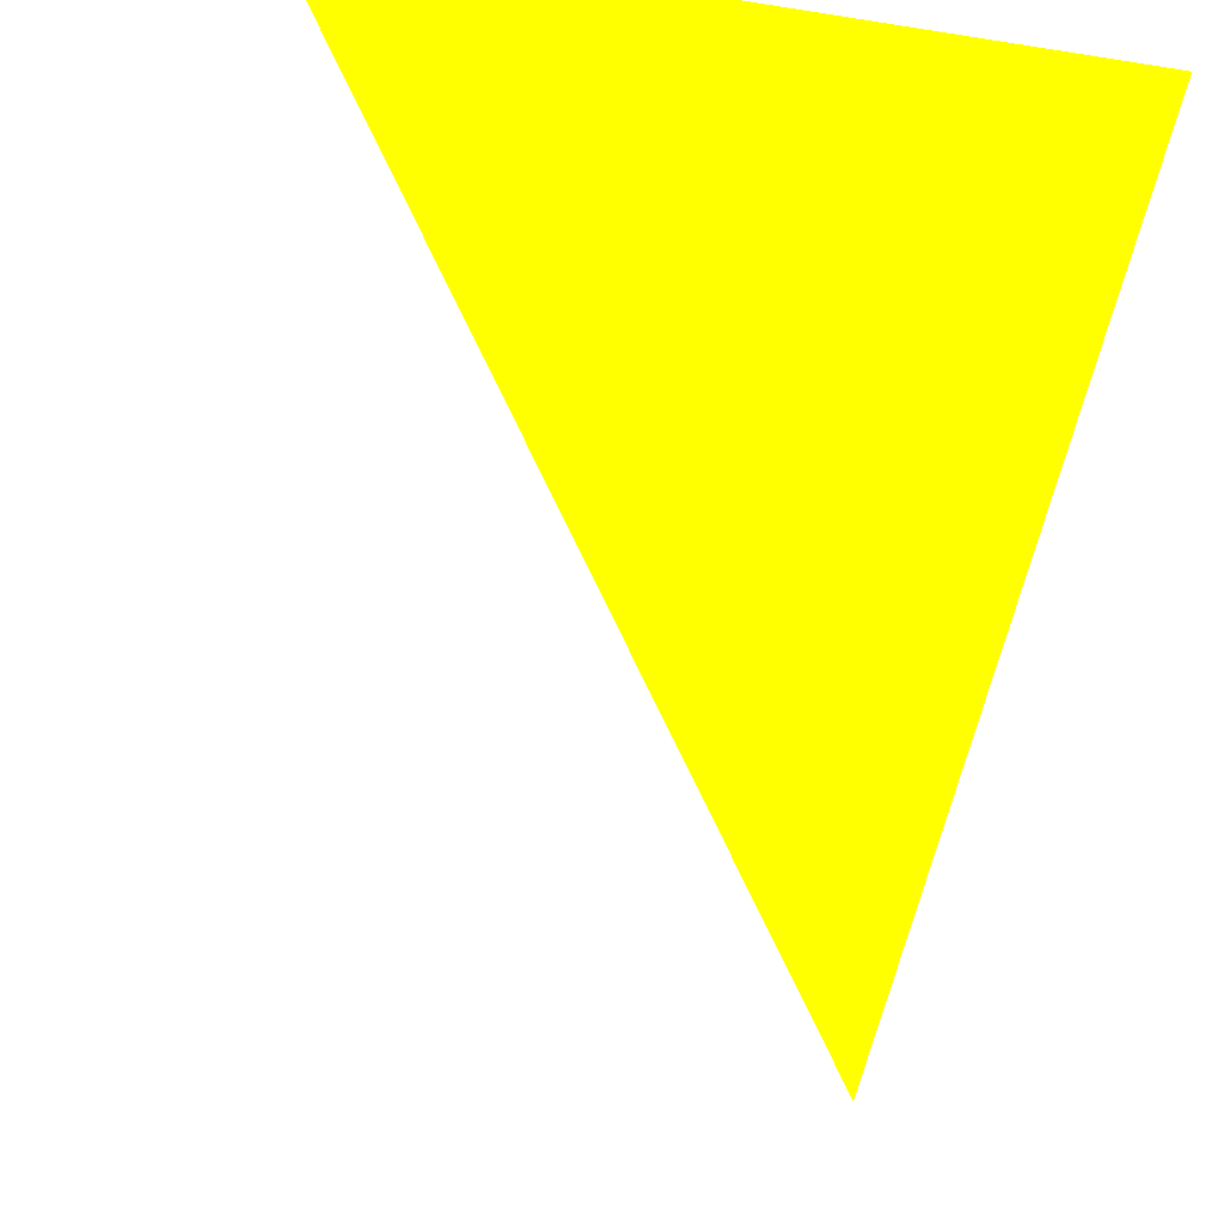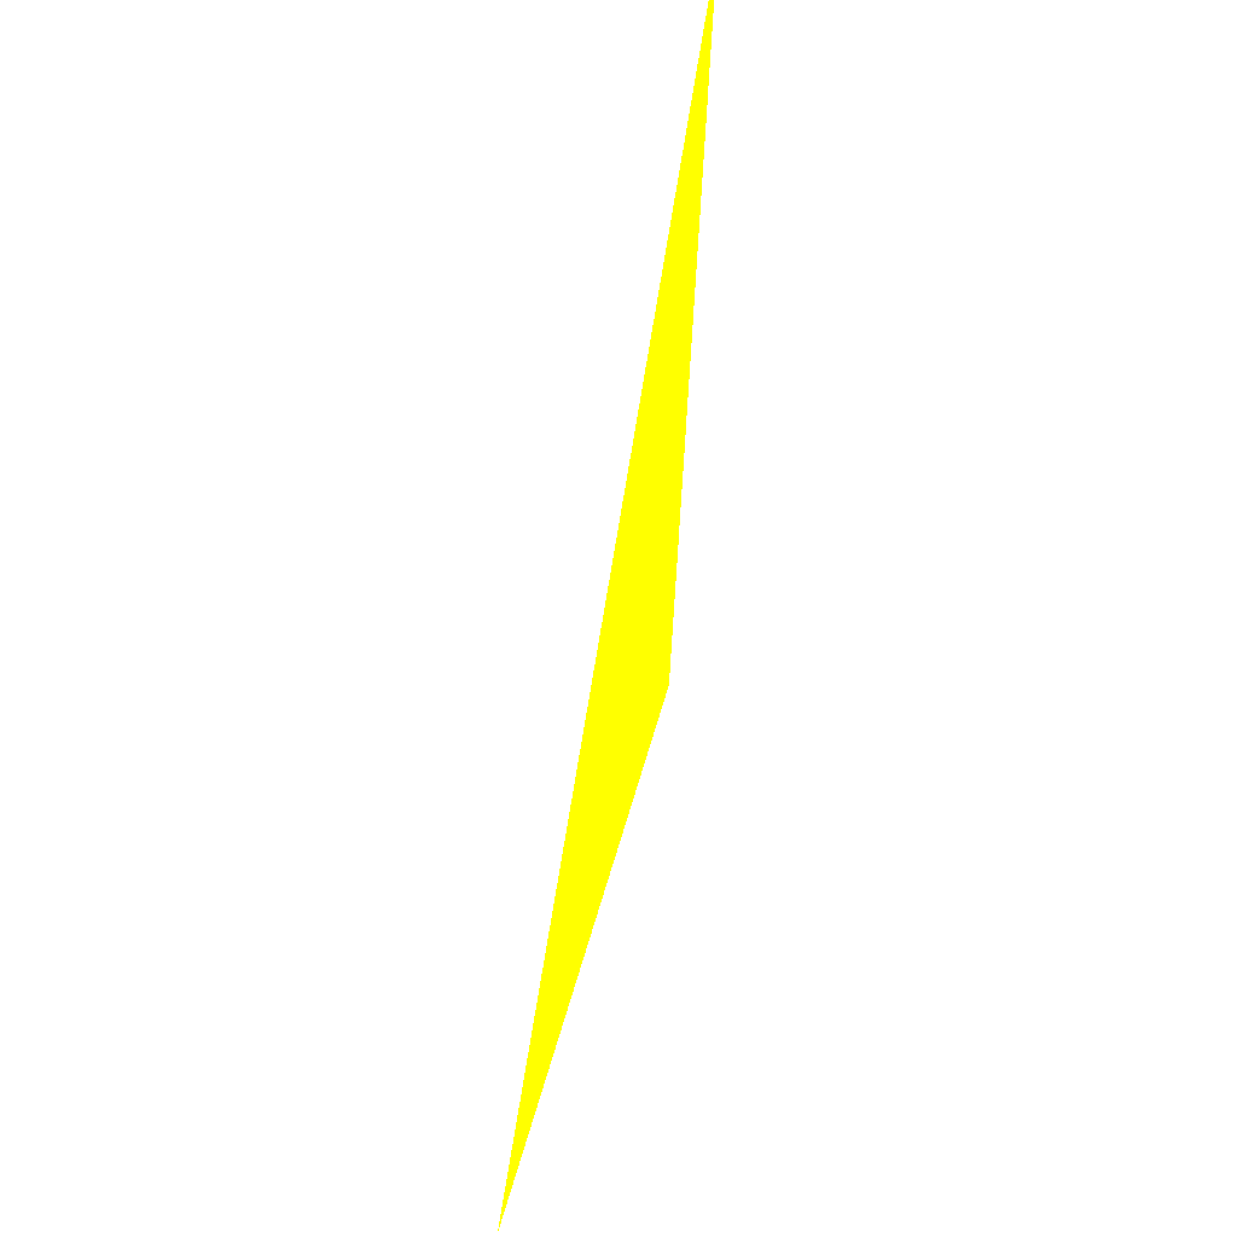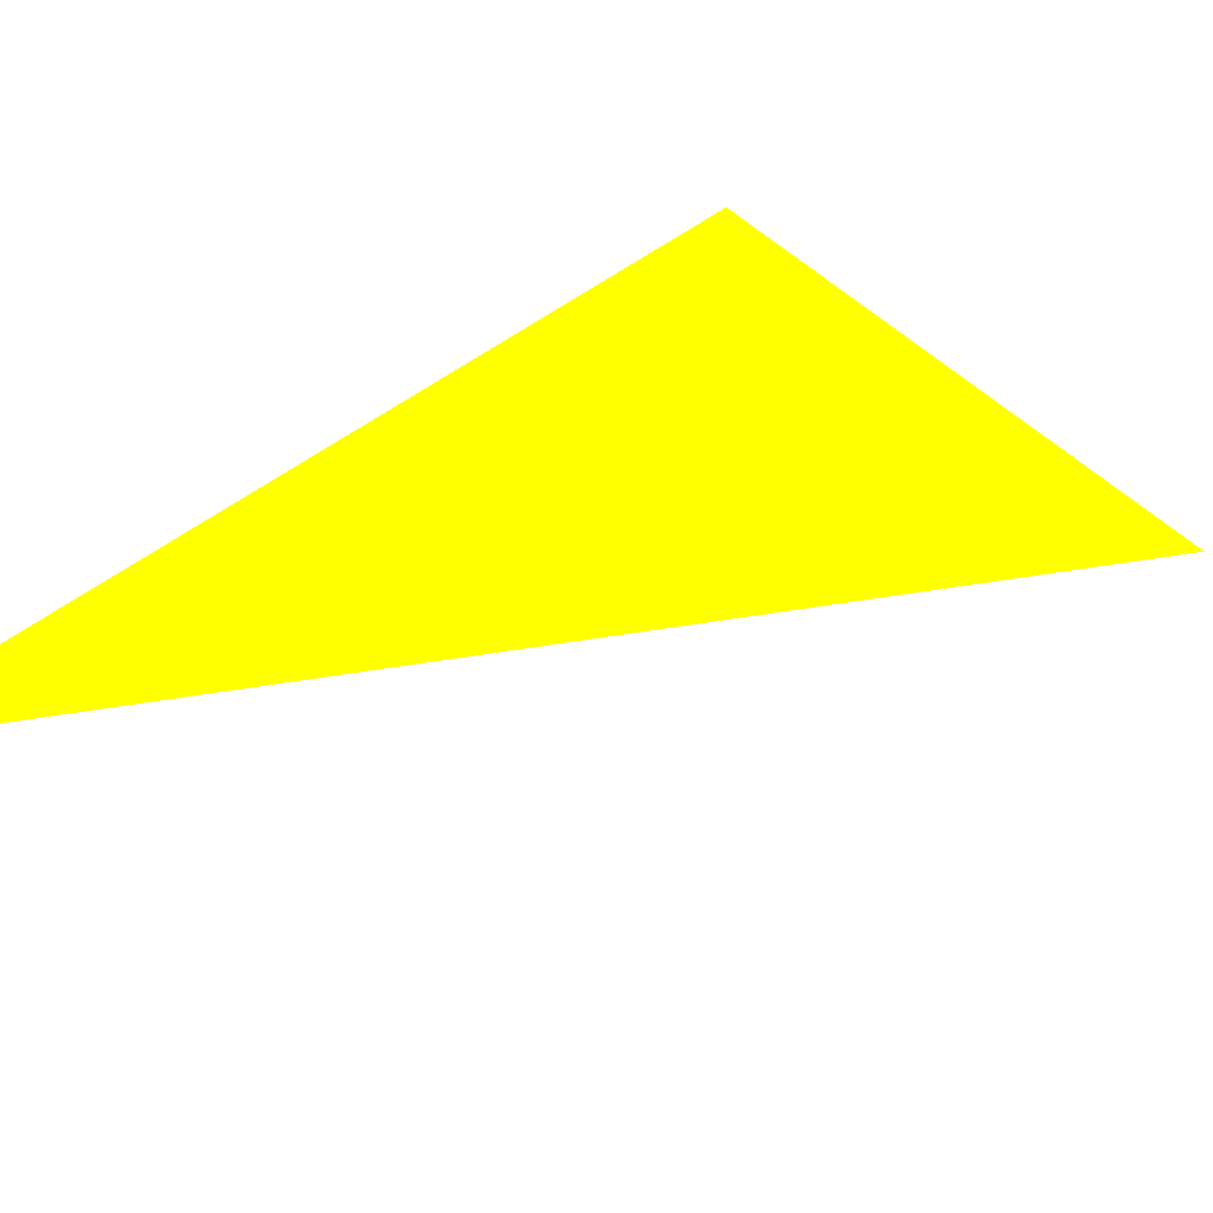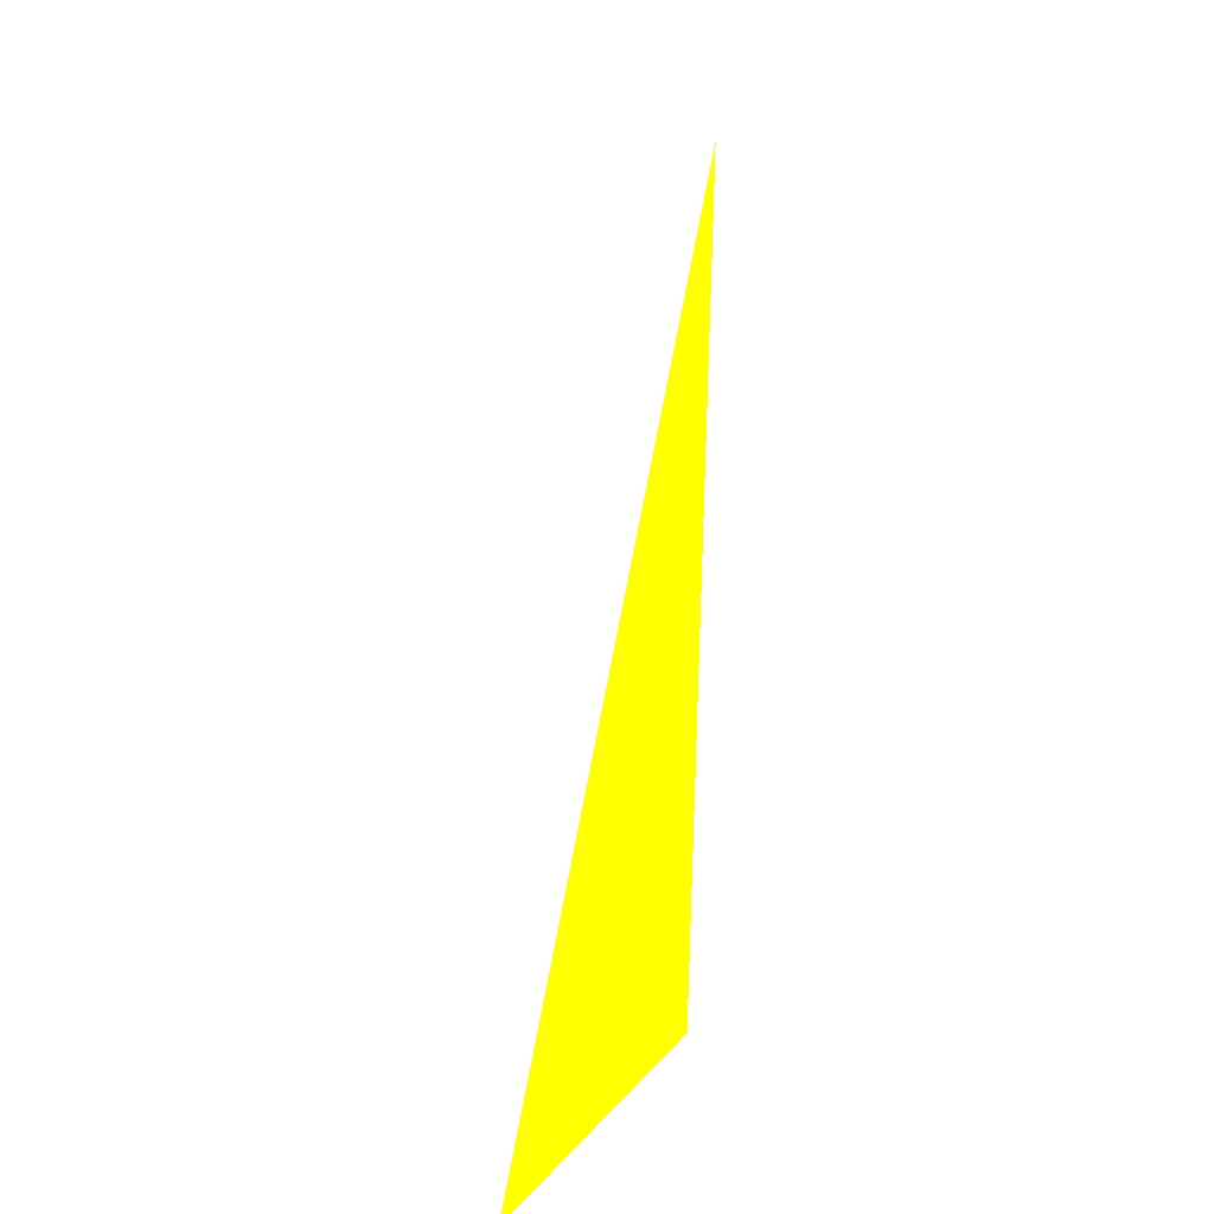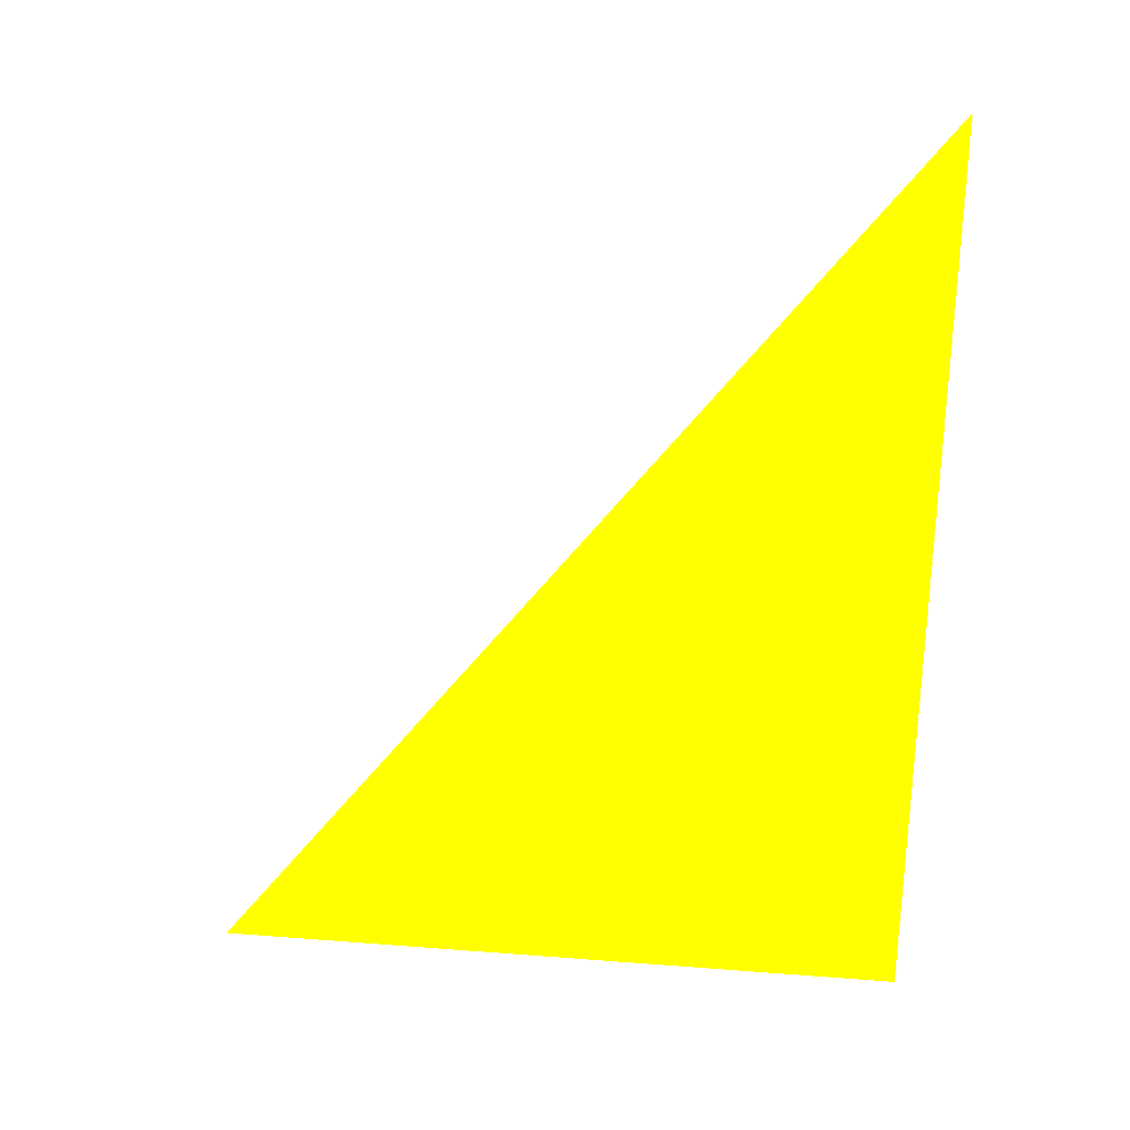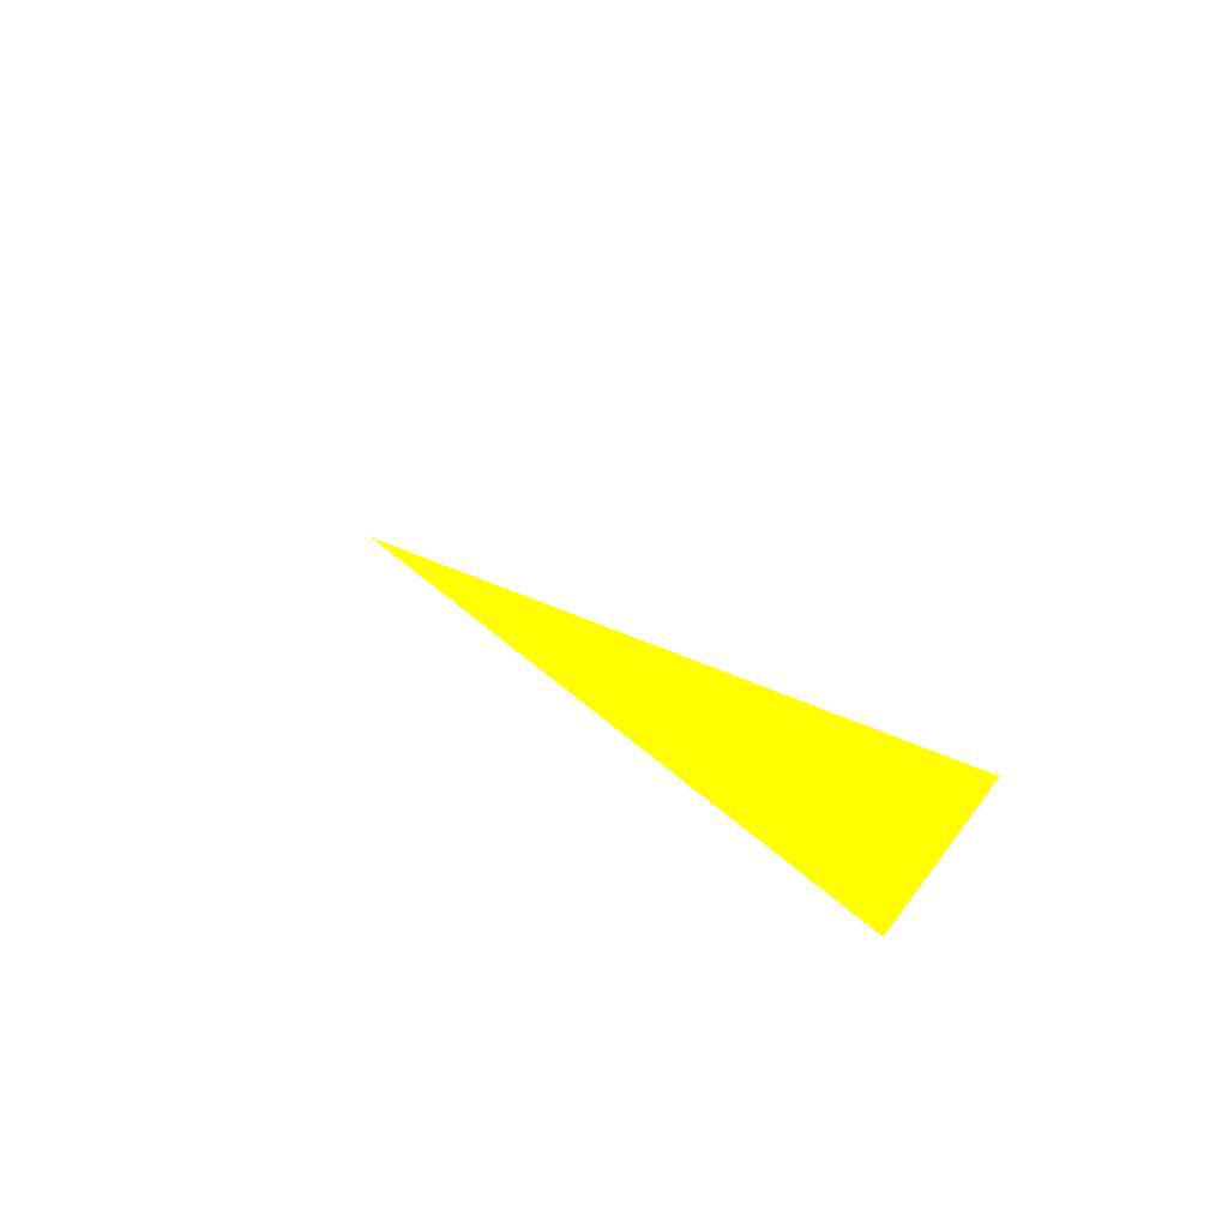
<metadata>
{"format":"obj","ext":"obj","renderer":"f3d","projection":"perspective","resolution":1024,"background":"white","views":[{"elev":-66.4,"azim":166.6,"up":"+Y"},{"elev":46.1,"azim":82.9,"up":"+Z"},{"elev":-15.2,"azim":-151.8,"up":"+Y"},{"elev":2.8,"azim":82.5,"up":"+Z"},{"elev":25.2,"azim":165.7,"up":"+Z"},{"elev":73.2,"azim":-161.5,"up":"+Z"}]}
</metadata>
<code>
o geometry_0
v 6.125e+05 5.855e+06 648 1 1 0
v 6.125e+05 5.855e+06 648 1 1 0
v 6.125e+05 5.855e+06 664 1 1 0
f 1 3 2

</code>
